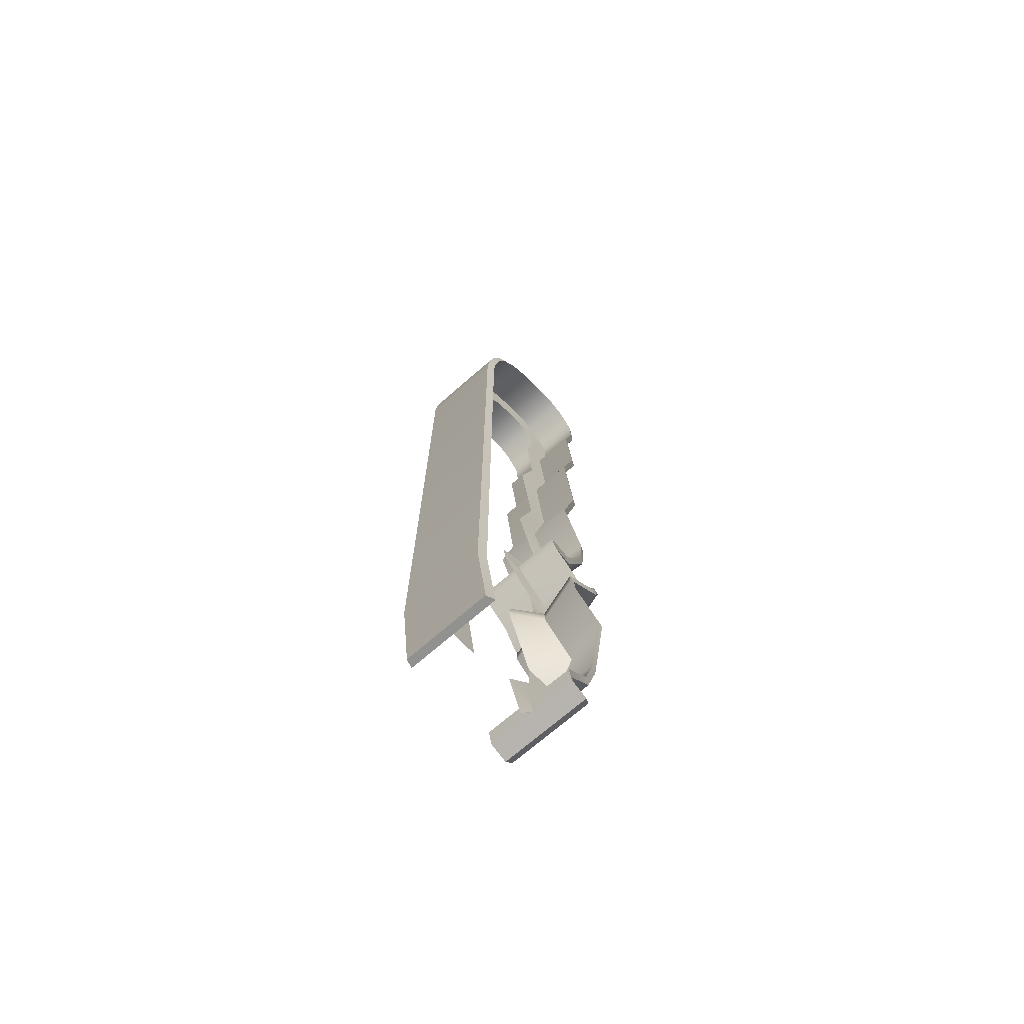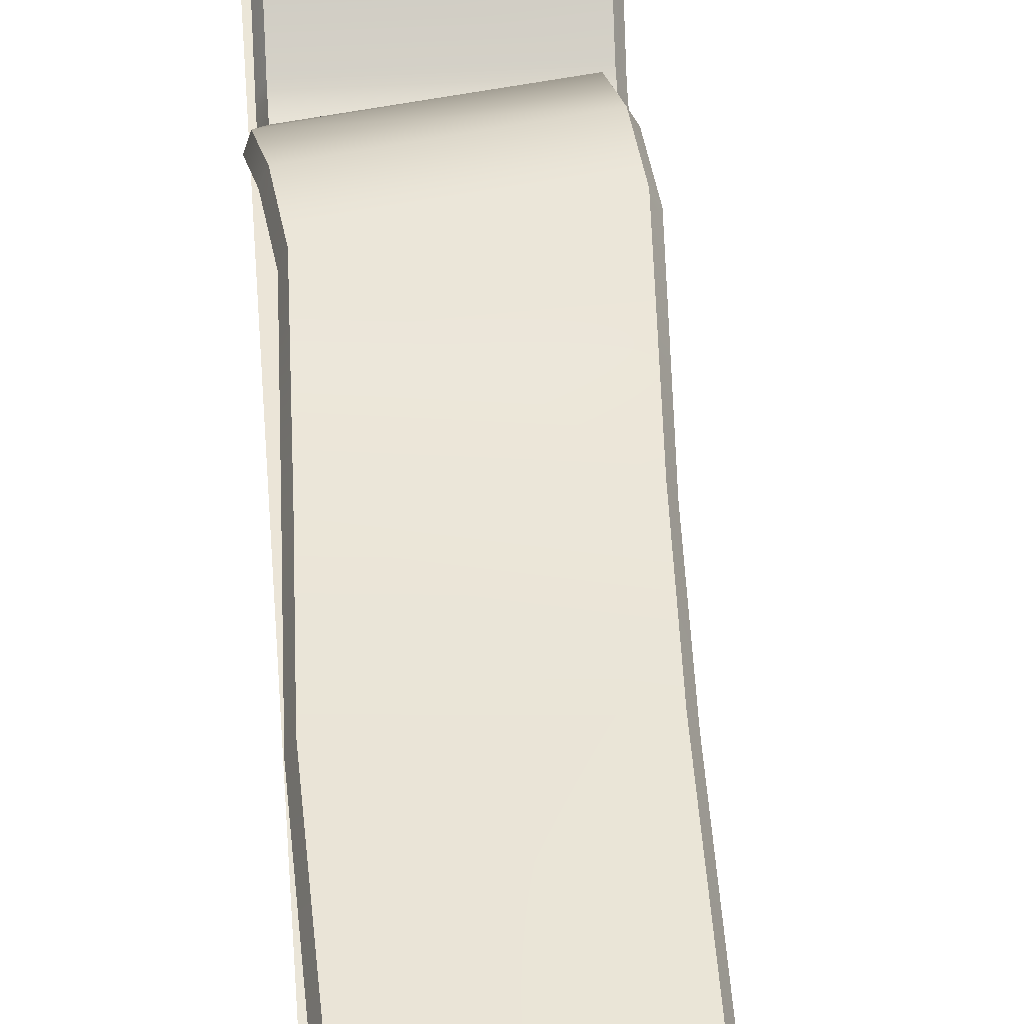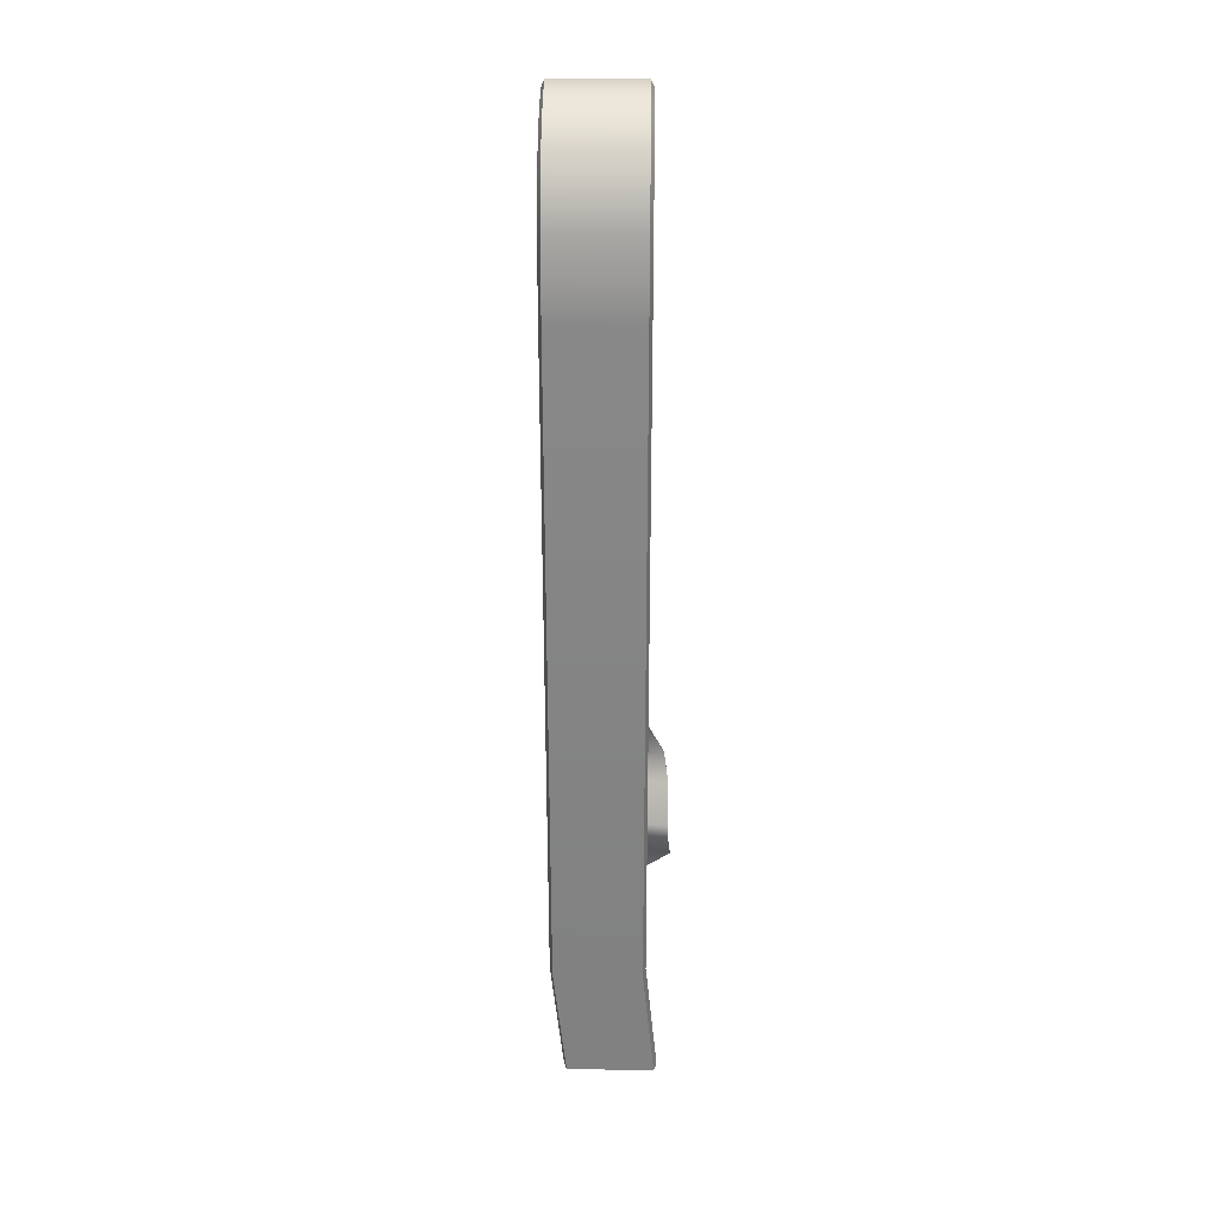
<metadata>
{"format":"obj","ext":"obj","renderer":"f3d","projection":"perspective","resolution":1024,"background":"white","views":[{"elev":-71.0,"azim":-138.9,"up":"+Y"},{"elev":46.4,"azim":176.5,"up":"+Z"},{"elev":29.5,"azim":-179.1,"up":"+Y"}]}
</metadata>
<code>
v -1.478 2.691 0.9573
v -0.9763 2.691 0.9573
v -1.478 2.842 0.8401
v -0.9763 2.842 0.8401
v -1.478 2.505 0.9648
v -0.9763 2.505 0.9648
v -1.478 2.226 0.8942
v -0.9763 2.226 0.8942
v -1.478 2.892 0.6894
v -0.9763 2.892 0.6894
v -0.9791 -2.349 0.8412
v -0.9791 -2.304 0.7431
v -1.475 -2.349 0.8412
v -1.475 -2.304 0.7431
v -0.9791 -2.304 0.7431
v -0.9791 -2.237 0.7188
v -1.475 -2.304 0.7431
v -1.475 -2.237 0.7188
v -0.9791 -2.237 0.7188
v -0.9791 -2.104 0.8577
v -1.475 -2.237 0.7188
v -1.475 -2.104 0.8577
v -1.614 -1.431 0.6256
v -1.627 -1.643 0.8215
v -1.138 -1.467 0.7624
v -1.152 -1.679 0.9584
v -1.125 -1.017 0.9698
v -1.587 -1 0.8796
v -1.136 -1.197 0.9575
v -1.611 -1.16 0.8207
v -0.9703 -0.117 0.9168
v -1.462 -0.1785 0.9403
v -0.9515 -0.3122 0.7995
v -1.443 -0.3738 0.8231
v -0.9636 0.9321 0.9222
v -1.46 0.9275 0.9326
v -0.9794 0.4173 0.8029
v -1.475 0.3984 0.8032
v -0.9777 1.816 0.9477
v -1.477 1.816 0.9477
v -0.9791 -0.5509 0.6714
v -1.475 -0.5509 0.6714
v -0.9791 -0.6703 0.8276
v -1.475 -0.6703 0.8276
v -0.9899 0.03737 0.9101
v -1.482 -0.02419 0.9337
v -1.475 1.415 0.8425
v -0.9791 1.415 0.8425
v -0.9593 2.808 0.8192
v -0.9593 2.679 0.9192
v -1.495 2.808 0.8192
v -1.495 2.679 0.9192
v -0.9593 2.504 0.9259
v -1.495 2.504 0.9259
v -0.9593 2.22 0.8551
v -1.495 2.22 0.8551
v -0.9593 2.852 0.6894
v -1.495 2.852 0.6894
v -0.9623 -2.334 0.6985
v -0.9623 -2.368 0.8062
v -1.492 -2.334 0.6985
v -1.492 -2.368 0.8062
v -0.9623 -2.231 0.679
v -0.9623 -2.334 0.6985
v -1.492 -2.231 0.679
v -1.492 -2.334 0.6985
v -0.9623 -2.088 0.8206
v -0.9623 -2.231 0.679
v -1.492 -2.088 0.8206
v -1.492 -2.231 0.679
v -1.126 -1.689 0.9264
v -1.633 -1.65 0.7803
v -1.111 -1.464 0.7296
v -1.619 -1.425 0.5835
v -1.098 -1.015 0.9367
v -1.109 -1.192 0.9271
v -1.592 -0.9964 0.8373
v -1.616 -1.153 0.781
v -0.9558 -0.1132 0.8767
v -0.9383 -0.2937 0.7701
v -1.481 -0.1789 0.9018
v -1.463 -0.3594 0.7952
v -0.9476 0.9315 0.8824
v -0.9627 0.4177 0.7635
v -1.477 0.9265 0.8935
v -1.492 0.3975 0.7639
v -0.9608 1.813 0.9083
v -1.494 1.813 0.9083
v -0.9623 -0.5496 0.6322
v -0.9623 -0.6815 0.798
v -1.492 -0.5496 0.6322
v -1.492 -0.6815 0.798
v -0.9754 0.04112 0.8701
v -1.5 -0.02459 0.8952
v -0.9623 1.414 0.8031
v -1.492 1.414 0.8031
v -1.495 2.808 0.8192
v -1.495 2.679 0.9192
v -1.478 2.842 0.8401
v -1.478 2.691 0.9573
v -0.9763 2.691 0.9573
v -0.9593 2.679 0.9192
v -0.9763 2.842 0.8401
v -0.9593 2.808 0.8192
v -1.478 2.505 0.9648
v -1.495 2.504 0.9259
v -0.9593 2.504 0.9259
v -0.9763 2.505 0.9648
v -1.478 2.226 0.8942
v -1.495 2.22 0.8551
v -0.9593 2.22 0.8551
v -0.9763 2.226 0.8942
v -1.478 2.892 0.6894
v -1.495 2.852 0.6894
v -0.9593 2.852 0.6894
v -0.9763 2.892 0.6894
v -0.9791 -2.349 0.8412
v -0.9623 -2.368 0.8062
v -0.9791 -2.304 0.7431
v -0.9623 -2.334 0.6985
v -1.492 -2.334 0.6985
v -1.492 -2.368 0.8062
v -1.475 -2.304 0.7431
v -1.475 -2.349 0.8412
v -0.9623 -2.231 0.679
v -0.9791 -2.237 0.7188
v -1.475 -2.237 0.7188
v -1.492 -2.231 0.679
v -0.9791 -2.104 0.8577
v -0.9623 -2.088 0.8206
v -1.475 -2.104 0.8577
v -1.492 -2.088 0.8206
v -0.9623 -1.83 0.8922
v -1.126 -1.689 0.9264
v -0.9791 -1.837 0.9313
v -1.152 -1.679 0.9584
v -1.475 -1.837 0.9313
v -1.627 -1.643 0.8215
v -1.492 -1.83 0.8922
v -1.633 -1.65 0.7803
v -1.136 -1.197 0.9575
v -1.109 -1.192 0.9271
v -1.125 -1.017 0.9698
v -1.098 -1.015 0.9367
v -1.587 -1 0.8796
v -1.592 -0.9964 0.8373
v -1.611 -1.16 0.8207
v -1.616 -1.153 0.781
v -0.9703 -0.117 0.9168
v -0.9515 -0.3122 0.7995
v -0.9558 -0.1132 0.8767
v -0.9383 -0.2937 0.7701
v -1.462 -0.1785 0.9403
v -1.481 -0.1789 0.9018
v -1.443 -0.3738 0.8231
v -1.463 -0.3594 0.7952
v -0.9636 0.9321 0.9222
v -0.9794 0.4173 0.8029
v -0.9476 0.9315 0.8824
v -0.9627 0.4177 0.7635
v -1.46 0.9275 0.9326
v -1.477 0.9265 0.8935
v -1.475 0.3984 0.8032
v -1.492 0.3975 0.7639
v -0.9777 1.816 0.9477
v -0.9608 1.813 0.9083
v -1.477 1.816 0.9477
v -1.494 1.813 0.9083
v -0.9791 -0.8589 0.9289
v -0.9623 -0.8589 0.8898
v -1.481 -0.8223 0.9005
v -1.497 -0.8223 0.8614
v -0.9899 0.03737 0.9101
v -0.9754 0.04112 0.8701
v -1.482 -0.02419 0.9337
v -1.5 -0.02459 0.8952
v -0.9791 1.415 0.8425
v -0.9623 1.414 0.8031
v -1.475 1.415 0.8425
v -1.492 1.414 0.8031
v -0.9791 -1.837 0.9313
v -1.475 -1.837 0.9313
v -0.9791 -1.837 0.9313
v -0.9623 -1.83 0.8922
v -0.9623 -1.83 0.8922
v -1.492 -1.83 0.8922
v -1.228 -2.474 0.6167
v -1.228 -2.21 0.5287
v -1.219 -2.334 0.6985
v -1.219 -2.231 0.679
v -1.228 -2.012 0.6819
v -1.219 -2.088 0.8206
v -1.21 -1.773 0.7066
v -1.219 -1.83 0.8922
v -1.249 -1.436 0.5055
v -1.244 -1.343 0.5136
v -1.357 -1.445 0.6589
v -1.351 -1.345 0.6654
v -1.33 -1.016 0.9127
v -1.236 -1.083 0.7451
v -1.224 -0.8223 0.8614
v -1.231 -0.7725 0.7027
v -1.228 -0.4545 0.4761
v -1.211 -0.4796 0.6277
v -1.228 -0.5447 0.492
v -1.219 -0.5496 0.6322
v -1.21 -0.145 0.8889
v -1.236 -0.06167 0.7606
v -1.23 0.009305 0.8822
v -1.229 0.4269 0.626
v -1.215 0.9048 0.7618
v -1.219 0.4079 0.7637
v -1.204 0.9291 0.8878
v -1.219 1.414 0.8031
v -1.228 1.433 0.6623
v -1.228 1.802 0.7723
v -1.219 1.813 0.9083
v -1.228 2.213 0.7249
v -1.228 2.492 0.7819
v -1.219 2.22 0.8551
v -1.219 2.504 0.9259
v -1.228 2.64 0.7563
v -1.219 2.679 0.9192
v -1.219 2.808 0.8192
v -1.228 2.682 0.6333
v -1.219 2.852 0.6894
v -1.237 -2.231 0.679
v -1.228 -2.21 0.5287
v -1.237 -2.334 0.6985
v -1.228 -2.474 0.6167
v -1.237 -2.088 0.8206
v -1.228 -2.012 0.6819
v -1.21 -1.773 0.7066
v -1.237 -1.83 0.8922
v -1.348 -1.015 0.9077
v -1.236 -1.083 0.7451
v -1.372 -1.172 0.8513
v -1.242 -0.8223 0.8614
v -1.231 -0.7725 0.7027
v -1.236 -0.06167 0.7606
v -1.213 -0.2726 0.6882
v -1.228 -0.1472 0.8897
v -1.21 -0.3278 0.7831
v -1.248 0.007051 0.8831
v -1.222 0.9289 0.8881
v -1.215 0.9048 0.7618
v -1.237 0.4072 0.7637
v -1.229 0.4269 0.626
v -1.237 1.414 0.8031
v -1.228 1.433 0.6623
v -1.237 1.813 0.9083
v -1.228 1.802 0.7723
v -1.237 2.504 0.9259
v -1.228 2.492 0.7819
v -1.237 2.22 0.8551
v -1.228 2.213 0.7249
v -1.237 2.679 0.9192
v -1.228 2.64 0.7563
v -1.237 2.808 0.8192
v -1.228 2.682 0.6333
v -1.237 2.852 0.6894
v -1.237 -1.83 0.8922
v -1.389 -1.669 0.8506
v -1.21 -1.773 0.7066
v -1.219 -1.83 0.8922
v -1.21 -1.773 0.7066
v -1.372 -1.67 0.8557
v -1.132 -1.363 0.7693
v -1.608 -1.326 0.6325
v -1.138 -1.467 0.7624
v -1.614 -1.431 0.6256
v -1.613 -1.325 0.5901
v -1.105 -1.364 0.7362
v -1.105 -1.364 0.7362
v -1.132 -1.363 0.7693
v -1.111 -1.464 0.7296
v -1.138 -1.467 0.7624
v -1.613 -1.325 0.5901
v -1.619 -1.425 0.5835
v -1.608 -1.326 0.6325
v -1.614 -1.431 0.6256
v -1.354 -1.174 0.8563
v -1.369 -1.343 0.6604
v -1.244 -1.343 0.5136
v -1.374 -1.444 0.6538
v -1.249 -1.436 0.5055
v -0.9791 -0.4764 0.6513
v -1.475 -0.4764 0.6513
v -1.492 -0.4715 0.6123
v -0.9623 -0.4715 0.6123
v -0.9623 -0.4715 0.6123
v -0.9791 -0.4764 0.6513
v -0.9623 -0.5496 0.6322
v -0.9791 -0.5509 0.6714
v -1.492 -0.4715 0.6123
v -1.492 -0.5496 0.6322
v -1.475 -0.4764 0.6513
v -1.475 -0.5509 0.6714
v -1.213 -0.2726 0.6882
v -1.192 -0.3255 0.7822
v -1.228 -0.4545 0.4761
v -1.228 -0.5447 0.492
v -1.229 -0.4796 0.6277
v -1.237 -0.5496 0.6322
v -0.9791 -0.8589 0.9289
v -1.481 -0.8223 0.9005
v -0.9623 -0.8589 0.8898
v -1.497 -0.8223 0.8614
v -0.9791 -0.8589 0.9289
v -0.9623 -0.8589 0.8898
v -0.9791 -0.6703 0.8276
v -0.9623 -0.6815 0.798
v -1.475 -0.6703 0.8276
v -1.492 -0.6815 0.798
v -1.219 -0.6815 0.798
v -1.237 -0.6815 0.798
v -0.9791 -0.4764 0.6513
v -1.475 -0.4764 0.6513
v -0.9623 -0.4715 0.6123
v -1.492 -0.4715 0.6123
v -1.478 2.791 0.3674
v -0.9763 2.791 0.3674
v -1.478 2.687 0.2332
v -0.9763 2.687 0.2332
v -1.478 2.859 0.5285
v -0.9763 2.859 0.5285
v -0.9763 2.508 0.1115
v -1.478 2.508 0.1115
v -0.9763 1.917 1e-07
v -0.9763 -1.917 0.0004667
v -1.478 1.917 1e-07
v -1.478 -1.917 0.0004667
v -0.9763 2.105 0.01479
v -1.478 2.105 0.01479
v -0.9593 2.664 0.2674
v -0.9593 2.762 0.3955
v -1.495 2.664 0.2674
v -1.495 2.762 0.3955
v -0.9593 2.822 0.5437
v -1.495 2.822 0.5437
v -0.9593 2.501 0.1546
v -1.495 2.501 0.1546
v -0.9593 1.91 0.05048
v -0.9593 2.088 0.0604
v -1.495 1.91 0.05048
v -1.495 2.088 0.0604
v -1.478 2.687 0.2332
v -1.495 2.664 0.2674
v -1.478 2.791 0.3674
v -1.495 2.762 0.3955
v -0.9763 2.687 0.2332
v -0.9763 2.791 0.3674
v -0.9593 2.664 0.2674
v -0.9593 2.762 0.3955
v -1.478 2.859 0.5285
v -1.495 2.822 0.5437
v -0.9593 2.822 0.5437
v -0.9763 2.859 0.5285
v -0.9593 2.501 0.1546
v -0.9763 2.508 0.1115
v -1.478 2.508 0.1115
v -1.495 2.501 0.1546
v -0.9763 1.917 1e-07
v -0.9593 1.91 0.05048
v -0.9763 -1.917 0.0004667
v -0.9593 -1.911 0.05132
v -1.478 -1.917 0.0004667
v -1.495 -1.911 0.05132
v -1.478 1.917 1e-07
v -1.495 1.91 0.05048
v -1.495 2.088 0.0604
v -1.478 2.105 0.01479
v -0.9763 2.105 0.01479
v -0.9593 2.088 0.0604
v -1.049 -2.609 -1e-07
v -1.546 -2.609 -2e-07
v -1.495 -1.911 0.05132
v -0.9593 -1.911 0.05132
v -1.563 -2.603 0.05048
v -1.032 -2.603 0.05048
v -1.032 -2.603 0.05048
v -1.049 -2.609 -1e-07
v -1.228 2.644 0.4813
v -1.219 2.822 0.5437
v -1.219 2.762 0.3955
v -1.228 2.591 0.3849
v -1.219 2.664 0.2674
v -1.228 2.477 0.3036
v -1.219 2.501 0.1546
v -1.219 2.088 0.0604
v -1.228 2.032 0.2017
v -1.219 1.91 0.05048
v -1.228 1.881 0.2031
v -1.219 -1.911 0.05132
v -1.228 -1.909 0.1995
v -1.298 -2.578 0.1996
v -1.298 -2.603 0.05048
v -1.237 2.762 0.3955
v -1.228 2.644 0.4813
v -1.237 2.822 0.5437
v -1.237 2.664 0.2674
v -1.228 2.591 0.3849
v -1.237 2.501 0.1546
v -1.228 2.477 0.3036
v -1.237 2.088 0.0604
v -1.237 1.91 0.05048
v -1.228 2.032 0.2017
v -1.228 1.881 0.2031
v -1.237 -1.911 0.05132
v -1.228 -1.909 0.1995
v -1.546 -2.609 -2e-07
v -1.563 -2.603 0.05048
v -1.298 -2.603 0.05048
v -1.298 -2.578 0.1996
v -1.478 2.337 0.06058
v -0.9763 2.337 0.06058
v -0.9593 2.323 0.1029
v -1.495 2.323 0.1029
v -0.9593 2.323 0.1029
v -0.9763 2.337 0.06058
v -1.495 2.323 0.1029
v -1.478 2.337 0.06058
v -1.228 2.272 0.2446
v -1.219 2.323 0.1029
v -1.228 2.272 0.2446
v -1.237 2.323 0.1029
v -1.032 -2.603 0.05048
v -1.563 -2.603 0.05048
v -1.049 -2.609 -1e-07
v -1.546 -2.609 -2e-07
v -1.475 -2.349 0.8412
v -1.492 -2.368 0.8062
v -0.9791 -2.349 0.8412
v -0.9623 -2.368 0.8062
g group_144235304_140627890618688
f 1 2 3
f 3 2 4
f 5 6 1
f 1 6 2
f 7 8 5
f 5 8 6
f 3 4 9
f 9 4 10
f 11 12 13
f 13 12 14
f 15 16 17
f 17 16 18
f 19 20 21
f 21 20 22
f 23 24 25
f 25 24 26
f 27 28 29
f 29 28 30
f 31 32 33
f 33 32 34
f 35 36 37
f 37 36 38
f 8 7 39
f 39 7 40
f 41 42 43
f 43 42 44
f 37 38 45
f 45 38 46
f 47 36 48
f 48 36 35
f 49 50 51
f 51 50 52
f 50 53 52
f 52 53 54
f 53 55 54
f 54 55 56
f 57 49 58
f 58 49 51
f 59 60 61
f 61 60 62
f 63 64 65
f 65 64 66
f 67 68 69
f 69 68 70
f 71 72 73
f 73 72 74
f 75 76 77
f 77 76 78
f 79 80 81
f 81 80 82
f 83 84 85
f 85 84 86
f 55 87 56
f 56 87 88
f 89 90 91
f 91 90 92
f 84 93 86
f 86 93 94
f 95 83 96
f 96 83 85
f 97 98 99
f 99 98 100
f 101 102 103
f 103 102 104
f 100 98 105
f 105 98 106
f 107 102 108
f 108 102 101
f 105 106 109
f 109 106 110
f 111 107 112
f 112 107 108
f 113 114 99
f 99 114 97
f 104 115 103
f 103 115 116
f 117 118 119
f 119 118 120
f 121 122 123
f 123 122 124
f 120 125 119
f 119 125 126
f 127 128 123
f 123 128 121
f 129 126 130
f 130 126 125
f 131 132 127
f 127 132 128
f 133 134 135
f 135 134 136
f 137 138 139
f 139 138 140
f 141 142 143
f 143 142 144
f 145 146 147
f 147 146 148
f 149 150 151
f 151 150 152
f 153 154 155
f 155 154 156
f 157 158 159
f 159 158 160
f 161 162 163
f 163 162 164
f 165 166 112
f 112 166 111
f 167 109 168
f 168 109 110
f 143 144 169
f 169 144 170
f 171 172 145
f 145 172 146
f 149 151 173
f 173 151 174
f 153 175 154
f 154 175 176
f 157 159 177
f 177 159 178
f 161 179 162
f 162 179 180
f 39 40 48
f 48 40 47
f 178 166 177
f 177 166 165
f 87 95 88
f 88 95 96
f 167 168 179
f 179 168 180
f 181 182 20
f 20 182 22
f 129 130 183
f 183 130 184
f 185 67 186
f 186 67 69
f 131 137 132
f 132 137 139
f 187 188 189
f 189 188 190
f 188 191 190
f 190 191 192
f 193 194 191
f 191 194 192
f 195 196 197
f 197 196 198
f 199 200 201
f 201 200 202
f 203 204 205
f 205 204 206
f 207 208 209
f 210 211 212
f 212 211 213
f 213 211 214
f 214 211 215
f 215 216 214
f 214 216 217
f 218 219 220
f 220 219 221
f 219 222 221
f 221 222 223
f 222 224 223
f 225 226 222
f 222 226 224
f 227 228 229
f 229 228 230
f 231 232 227
f 227 232 228
f 233 232 234
f 234 232 231
f 235 236 237
f 235 238 236
f 236 238 239
f 240 241 242
f 242 241 243
f 242 244 240
f 245 246 247
f 247 246 248
f 245 249 246
f 246 249 250
f 251 252 249
f 249 252 250
f 253 254 255
f 255 254 256
f 257 258 253
f 253 258 254
f 259 258 257
f 260 258 261
f 261 258 259
f 251 255 252
f 252 255 256
f 217 216 220
f 220 216 218
f 262 263 264
f 265 266 267
f 268 269 270
f 270 269 271
f 272 273 74
f 74 273 73
f 274 275 276
f 276 275 277
f 278 279 280
f 280 279 281
f 196 200 198
f 198 200 282
f 283 284 285
f 285 284 286
f 24 182 26
f 26 182 181
f 72 71 186
f 186 71 185
f 136 134 277
f 277 134 276
f 138 281 140
f 140 281 279
f 263 285 264
f 264 285 286
f 267 266 197
f 197 266 195
f 287 288 41
f 41 288 42
f 289 290 91
f 91 290 89
f 291 292 293
f 293 292 294
f 295 296 297
f 297 296 298
f 203 299 204
f 204 299 300
f 301 302 303
f 303 302 304
f 45 46 31
f 31 46 32
f 94 93 81
f 81 93 79
f 173 174 158
f 158 174 160
f 175 163 176
f 176 163 164
f 209 208 212
f 212 208 210
f 244 247 240
f 240 247 248
f 305 306 27
f 27 306 28
f 307 75 308
f 308 75 77
f 309 310 311
f 311 310 312
f 171 313 172
f 172 313 314
f 201 202 315
f 239 238 316
f 33 34 317
f 317 34 318
f 80 319 82
f 82 319 320
f 150 292 152
f 152 292 291
f 155 156 297
f 297 156 295
f 243 241 303
f 303 241 301
f 300 299 207
f 207 299 208
f 44 306 43
f 43 306 305
f 92 90 308
f 308 90 307
f 311 312 294
f 294 312 293
f 313 298 314
f 314 298 296
f 315 202 206
f 206 202 205
f 316 304 239
f 239 304 302
f 29 30 268
f 268 30 269
f 76 273 78
f 78 273 272
f 141 275 142
f 142 275 274
f 147 148 280
f 280 148 278
f 237 236 283
f 283 236 284
f 282 200 199
f 321 322 323
f 323 322 324
f 325 326 321
f 321 326 322
f 9 10 325
f 325 10 326
f 324 327 323
f 323 327 328
f 329 330 331
f 331 330 332
f 329 331 333
f 333 331 334
f 335 336 337
f 337 336 338
f 336 339 338
f 338 339 340
f 339 57 340
f 340 57 58
f 335 337 341
f 341 337 342
f 343 344 345
f 345 344 346
f 347 348 349
f 349 348 350
f 351 352 353
f 353 352 354
f 349 350 355
f 355 350 356
f 357 354 358
f 358 354 352
f 356 114 355
f 355 114 113
f 116 115 358
f 358 115 357
f 353 359 351
f 351 359 360
f 361 362 347
f 347 362 348
f 363 364 365
f 365 364 366
f 367 368 369
f 369 368 370
f 370 371 369
f 369 371 372
f 373 374 363
f 363 374 364
f 330 375 332
f 332 375 376
f 345 377 343
f 343 377 378
f 379 380 377
f 377 380 378
f 366 381 365
f 365 381 382
f 225 383 384
f 384 383 385
f 383 386 385
f 385 386 387
f 386 388 387
f 387 388 389
f 390 391 392
f 392 391 393
f 392 393 394
f 394 393 395
f 395 396 394
f 394 396 397
f 225 384 226
f 398 399 400
f 400 399 260
f 401 402 398
f 398 402 399
f 403 404 401
f 401 404 402
f 405 406 407
f 407 406 408
f 406 409 408
f 408 409 410
f 400 260 261
f 411 412 367
f 367 412 368
f 413 414 409
f 409 414 410
f 328 327 415
f 415 327 416
f 341 342 417
f 417 342 418
f 359 419 360
f 360 419 420
f 362 361 421
f 421 361 422
f 388 423 389
f 389 423 424
f 404 403 425
f 425 403 426
f 415 416 334
f 334 416 333
f 417 418 344
f 344 418 346
f 420 419 373
f 373 419 374
f 422 372 421
f 421 372 371
f 424 423 390
f 390 423 391
f 426 405 425
f 425 405 407
f 427 428 429
f 429 428 430
f 431 432 433
f 433 432 434

</code>
